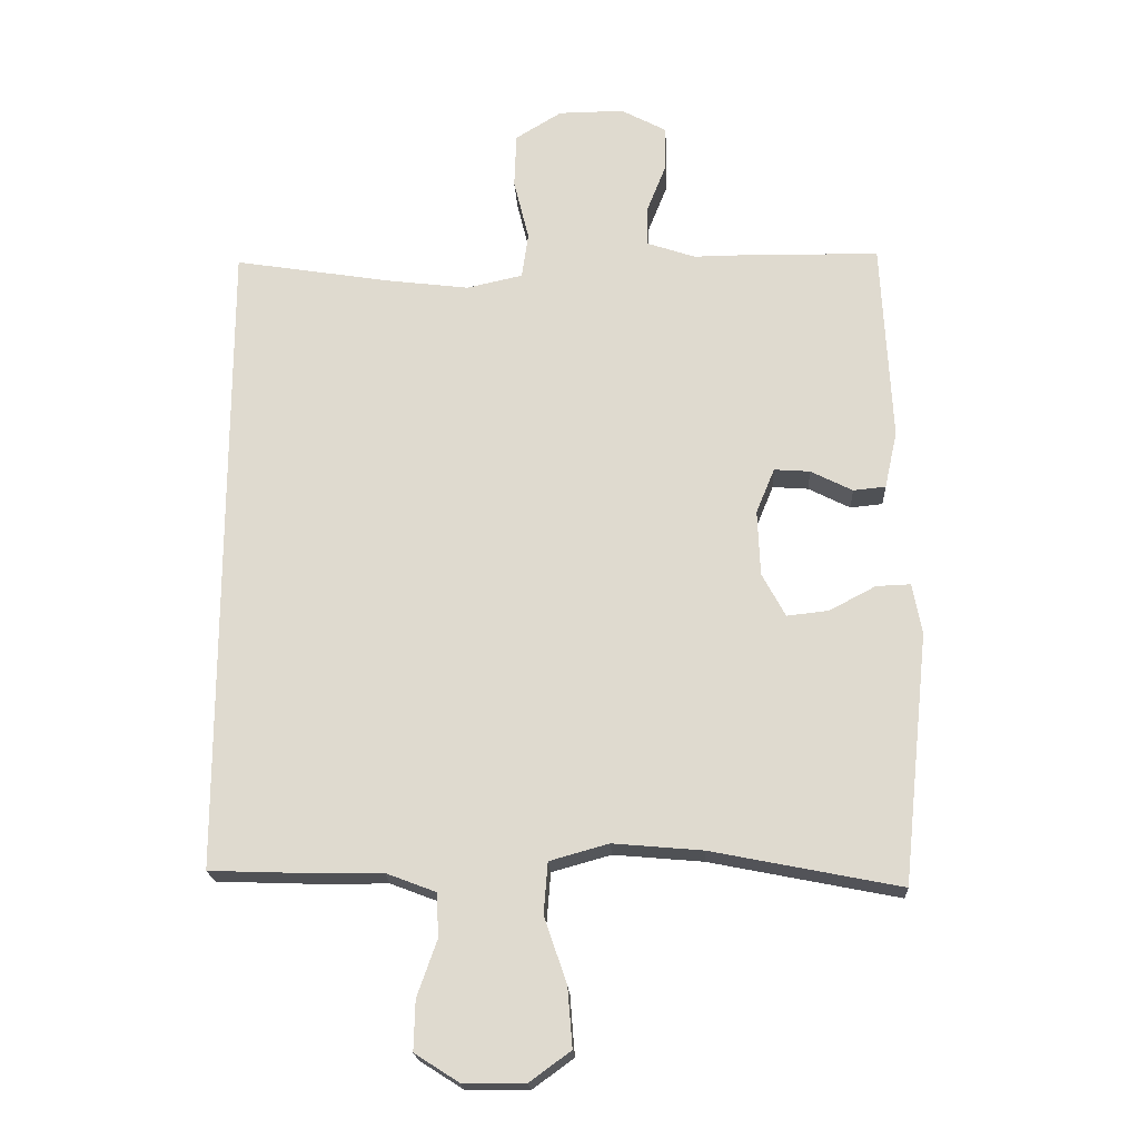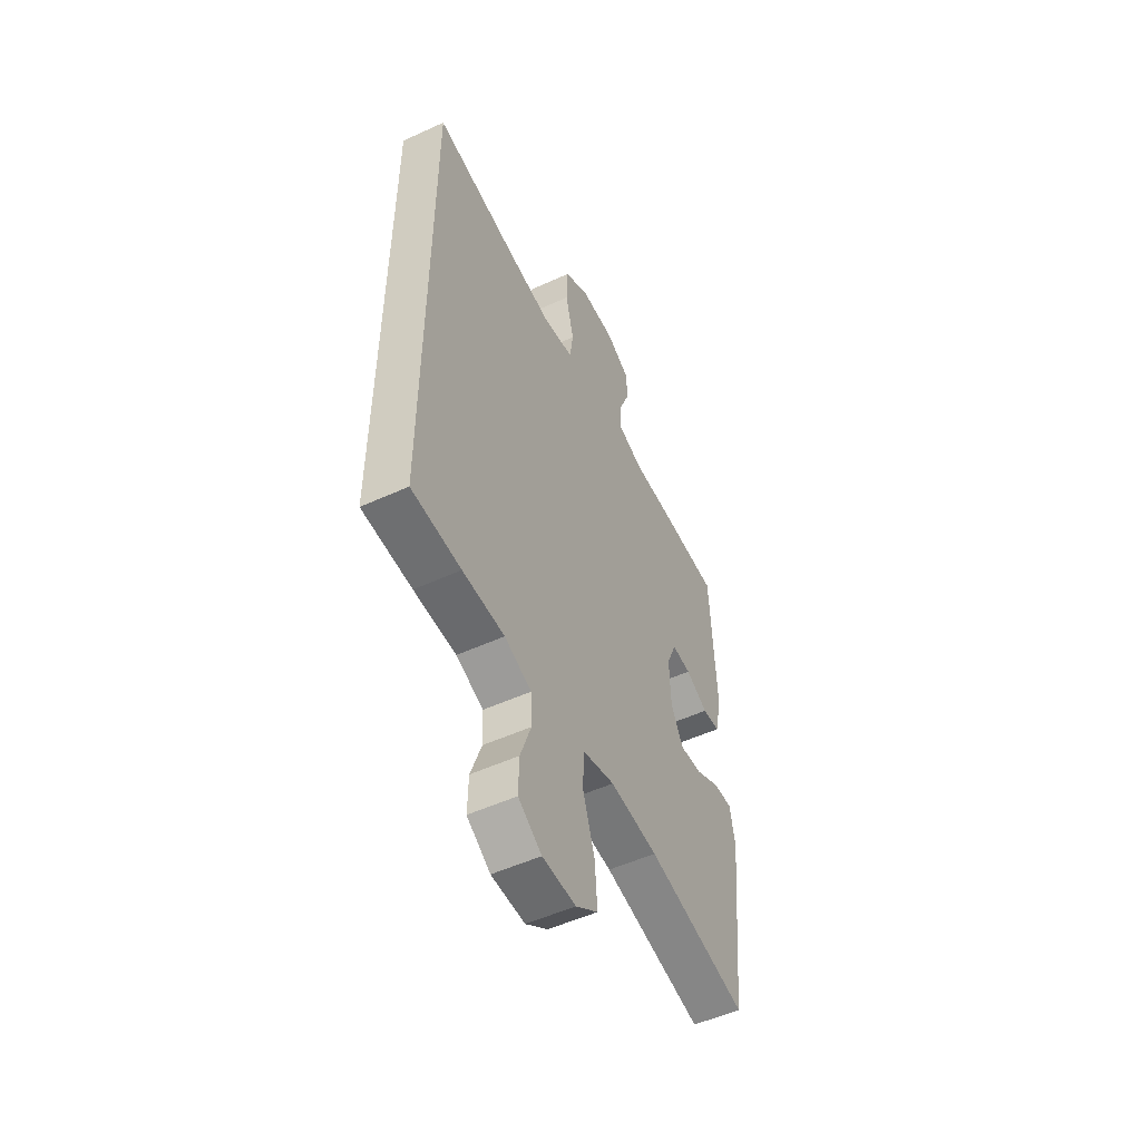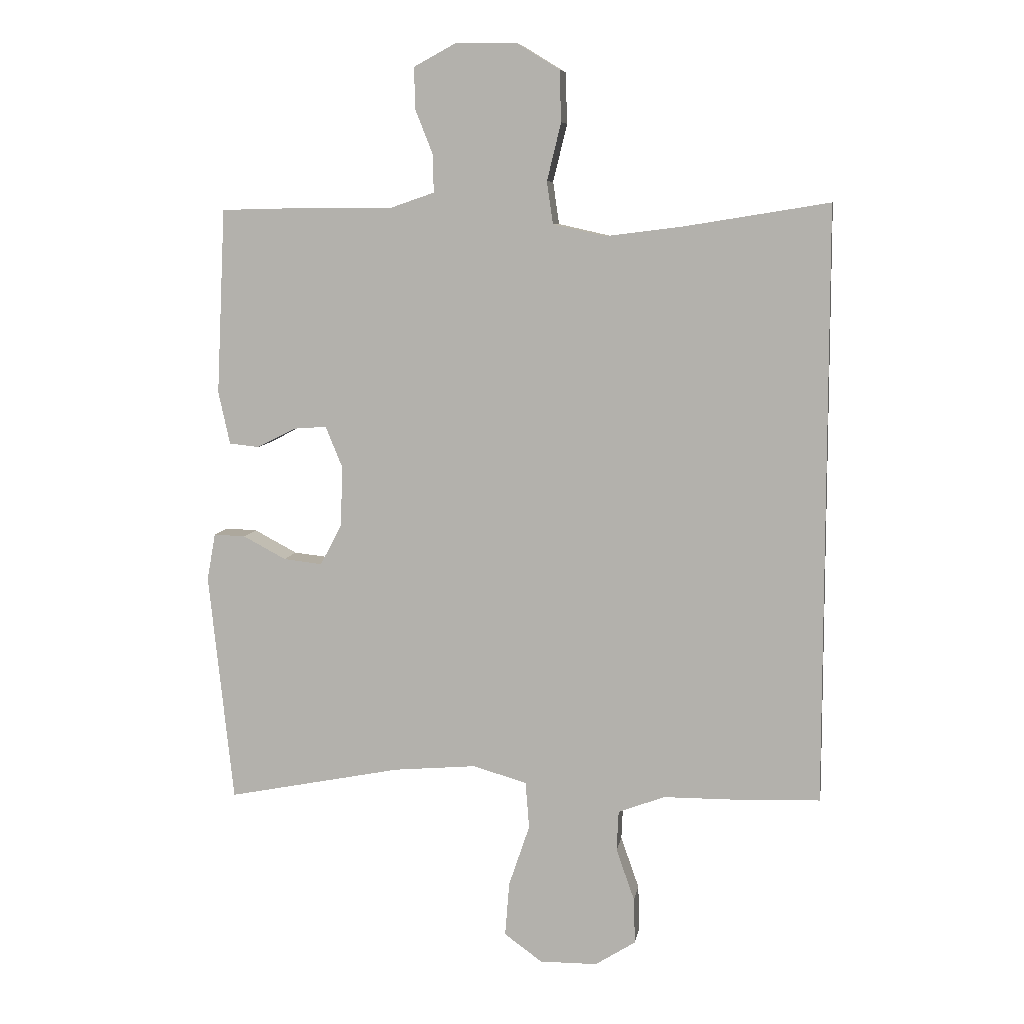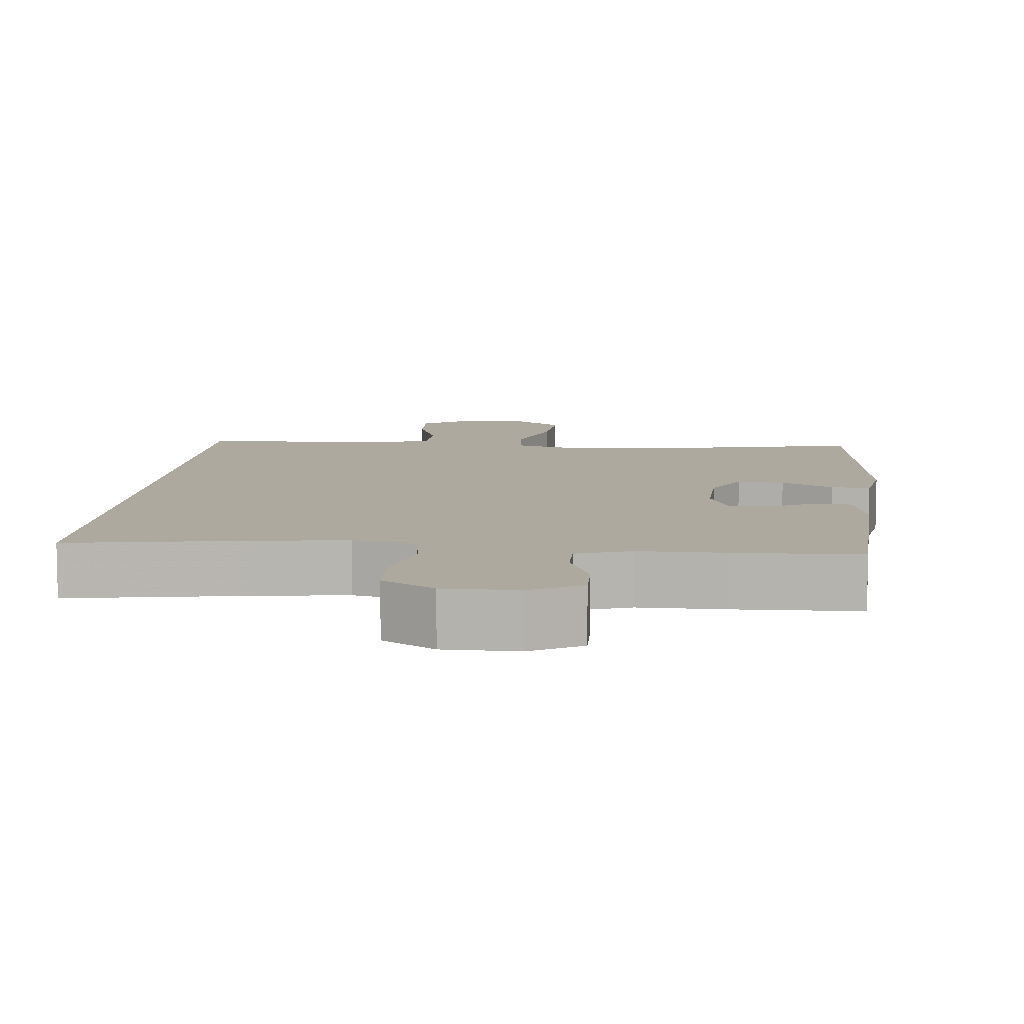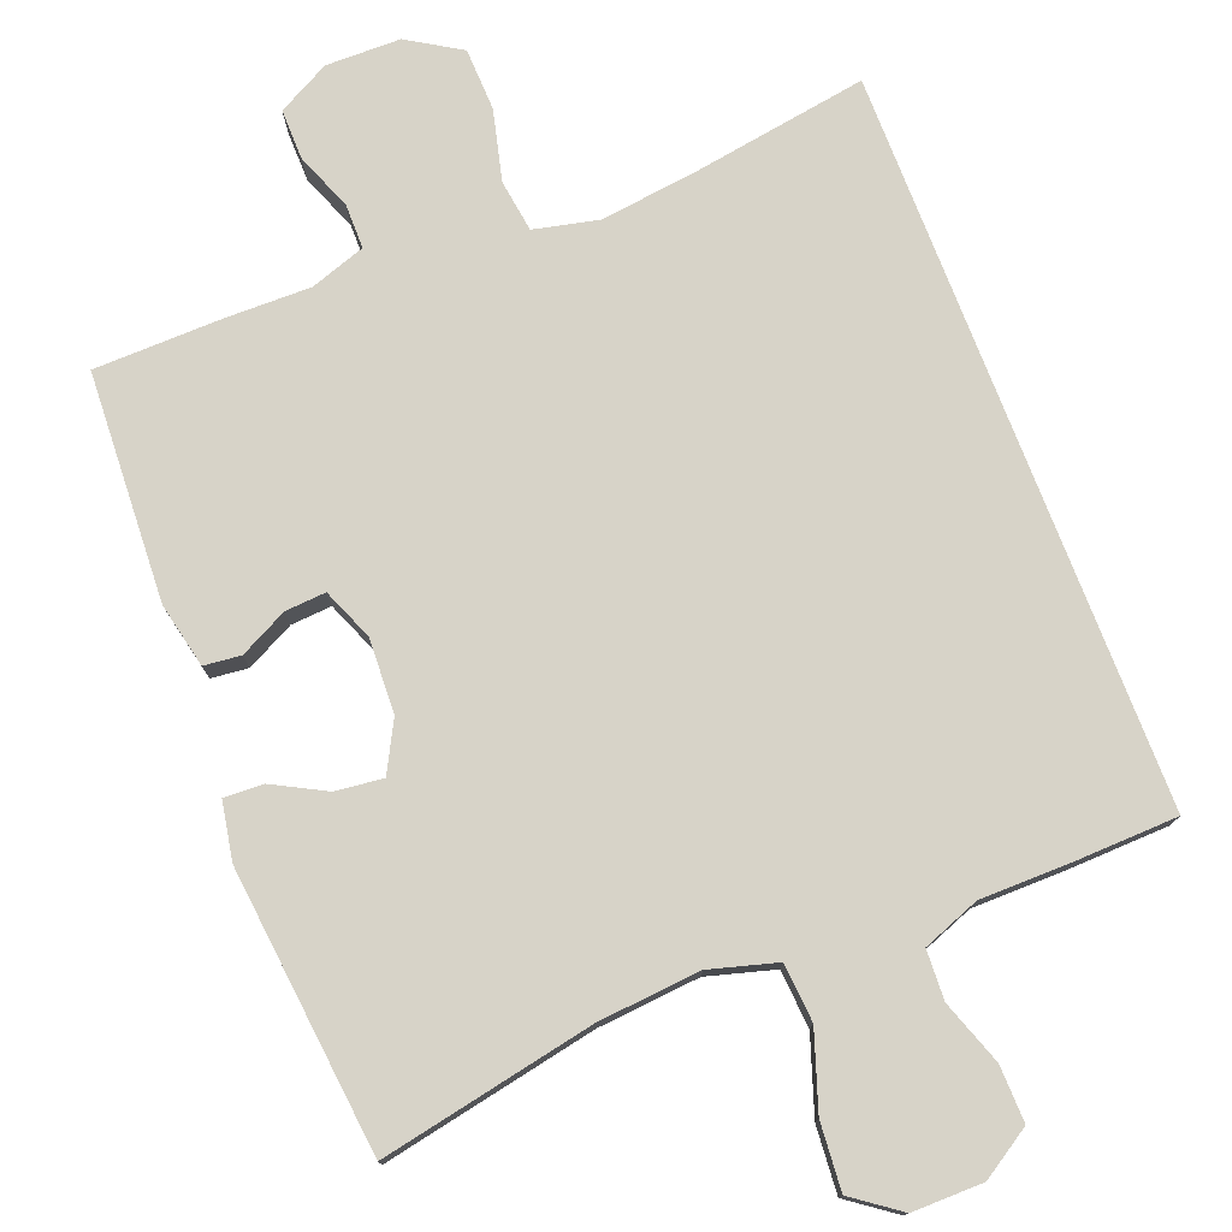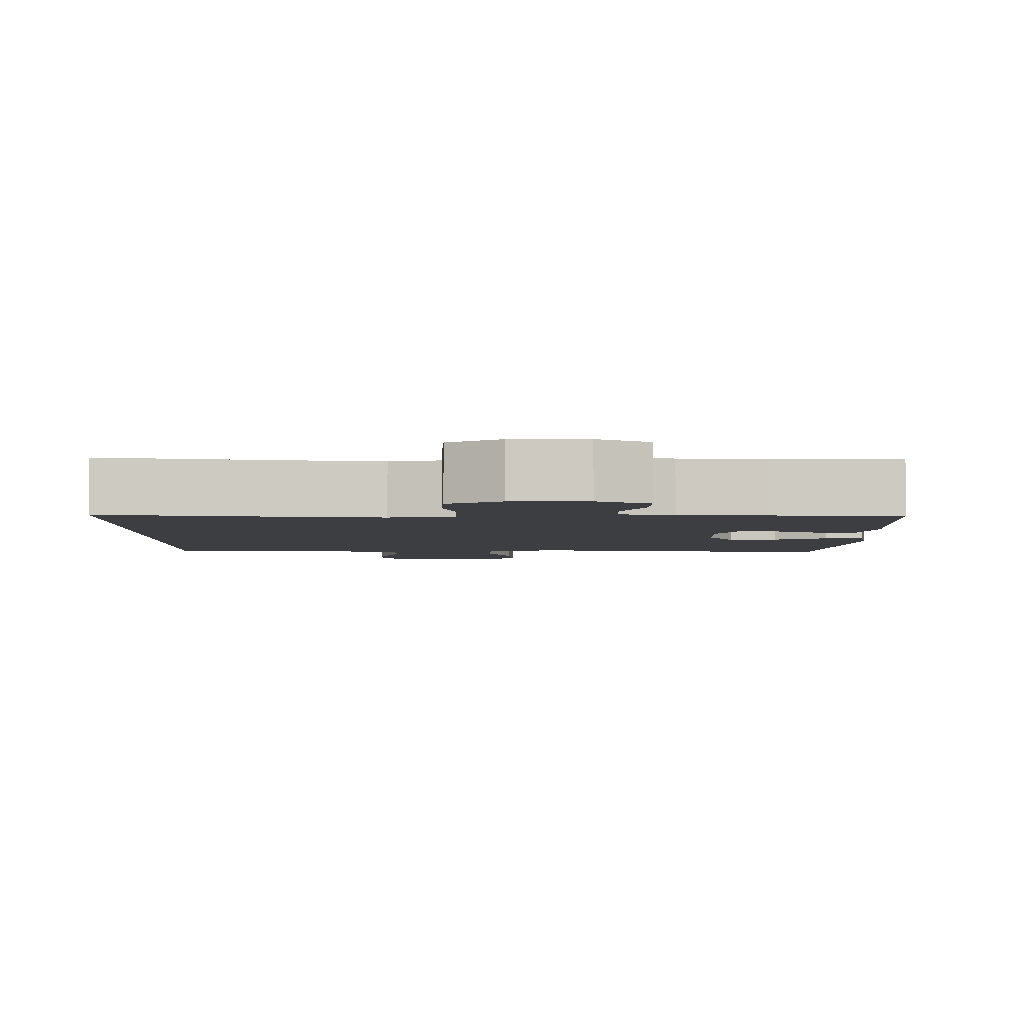
<metadata>
{"format":"obj","ext":"obj","renderer":"f3d","projection":"perspective","resolution":1024,"background":"white","views":[{"elev":-20.2,"azim":2.9,"up":"+Z"},{"elev":-52.7,"azim":-63.9,"up":"+Z"},{"elev":8.1,"azim":-170.6,"up":"+Z"},{"elev":9.1,"azim":5.4,"up":"+Y"},{"elev":76.7,"azim":158.9,"up":"+Y"},{"elev":-3.5,"azim":-0.4,"up":"+Y"}]}
</metadata>
<code>
v 0.5 0.07 0.5
v 0.515 0.07 0.196
v 0.496 0.07 0.11
v 0.447 0.07 0.105
v 0.384 0.07 0.137
v 0.33 0.07 0.141
v 0.302 0.07 0.073
v 0.306 0.07 -0.026
v 0.341 0.07 -0.092
v 0.404 0.07 -0.085
v 0.474 0.07 -0.048
v 0.526 0.07 -0.046
v 0.54 0.07 -0.123
v 0.5 0.07 -0.5
v 0.215 0.07 -0.443
v 0.08 0.07 -0.431
v -0.009 0.07 -0.456
v -0.015 0.07 -0.533
v 0.019 0.07 -0.634
v 0.026 0.07 -0.723
v -0.036 0.07 -0.768
v -0.13 0.07 -0.767
v -0.196 0.07 -0.725
v -0.194 0.07 -0.65
v -0.164 0.07 -0.565
v -0.167 0.07 -0.499
v -0.243 0.07 -0.47
v -0.361 0.07 -0.469
v -0.5 0.07 -0.464
v -0.5 0.07 0.512
v -0.265 0.07 0.474
v -0.138 0.07 0.458
v -0.053 0.07 0.477
v -0.043 0.07 0.546
v -0.066 0.07 0.64
v -0.063 0.07 0.723
v 0.007 0.07 0.766
v 0.106 0.07 0.767
v 0.175 0.07 0.73
v 0.174 0.07 0.663
v 0.144 0.07 0.587
v 0.144 0.07 0.528
v 0.217 0.07 0.503
v 0.331 0.07 0.504
v 0.5 0 0.5
v 0.515 0 0.196
v 0.496 0 0.11
v 0.447 0 0.105
v 0.384 0 0.137
v 0.33 0 0.141
v 0.302 0 0.073
v 0.306 0 -0.026
v 0.341 0 -0.092
v 0.404 0 -0.085
v 0.474 0 -0.048
v 0.526 0 -0.046
v 0.54 0 -0.123
v 0.5 0 -0.5
v 0.215 0 -0.443
v 0.08 0 -0.431
v -0.009 0 -0.456
v -0.015 0 -0.533
v 0.019 0 -0.634
v 0.026 0 -0.723
v -0.036 0 -0.768
v -0.13 0 -0.767
v -0.196 0 -0.725
v -0.194 0 -0.65
v -0.164 0 -0.565
v -0.167 0 -0.499
v -0.243 0 -0.47
v -0.361 0 -0.469
v -0.5 0 -0.464
v -0.5 0 0.512
v -0.265 0 0.474
v -0.138 0 0.458
v -0.053 0 0.477
v -0.043 0 0.546
v -0.066 0 0.64
v -0.063 0 0.723
v 0.007 0 0.766
v 0.106 0 0.767
v 0.175 0 0.73
v 0.174 0 0.663
v 0.144 0 0.587
v 0.144 0 0.528
v 0.217 0 0.503
v 0.331 0 0.504
f 3 4 5
f 2 3 5
f 1 2 5
f 44 1 5
f 43 44 5
f 42 43 5 6
f 39 40 41
f 38 39 41
f 37 38 41
f 36 37 41
f 35 36 41
f 34 35 41
f 33 34 41 42
f 29 30 31
f 28 29 31
f 27 28 31
f 26 27 31 32
f 25 26 32 33
f 23 24 25
f 22 23 25
f 21 22 25
f 20 21 25
f 19 20 25
f 18 19 25
f 17 18 25 33
f 13 14 15
f 12 13 15
f 11 12 15
f 10 11 15
f 9 10 15 16
f 16 17 33
f 9 16 33
f 8 9 33
f 42 6 7
f 7 8 33 42
f 49 48 47
f 49 47 46
f 49 46 45
f 49 45 88
f 49 88 87
f 50 49 87 86
f 85 84 83
f 85 83 82
f 85 82 81
f 85 81 80
f 85 80 79
f 85 79 78
f 86 85 78 77
f 75 74 73
f 75 73 72
f 75 72 71
f 76 75 71 70
f 77 76 70 69
f 69 68 67
f 69 67 66
f 69 66 65
f 69 65 64
f 69 64 63
f 69 63 62
f 77 69 62 61
f 59 58 57
f 59 57 56
f 59 56 55
f 59 55 54
f 60 59 54 53
f 77 61 60
f 77 60 53
f 77 53 52
f 51 50 86
f 86 77 52 51
f 1 45 46 2
f 2 46 47 3
f 3 47 48 4
f 4 48 49 5
f 5 49 50 6
f 6 50 51 7
f 7 51 52 8
f 8 52 53 9
f 9 53 54 10
f 10 54 55 11
f 11 55 56 12
f 12 56 57 13
f 13 57 58 14
f 14 58 59 15
f 15 59 60 16
f 16 60 61 17
f 17 61 62 18
f 18 62 63 19
f 19 63 64 20
f 20 64 65 21
f 21 65 66 22
f 22 66 67 23
f 23 67 68 24
f 24 68 69 25
f 25 69 70 26
f 26 70 71 27
f 27 71 72 28
f 28 72 73 29
f 29 73 74 30
f 30 74 75 31
f 31 75 76 32
f 32 76 77 33
f 33 77 78 34
f 34 78 79 35
f 35 79 80 36
f 36 80 81 37
f 37 81 82 38
f 38 82 83 39
f 39 83 84 40
f 40 84 85 41
f 41 85 86 42
f 42 86 87 43
f 43 87 88 44
f 44 88 45 1

</code>
